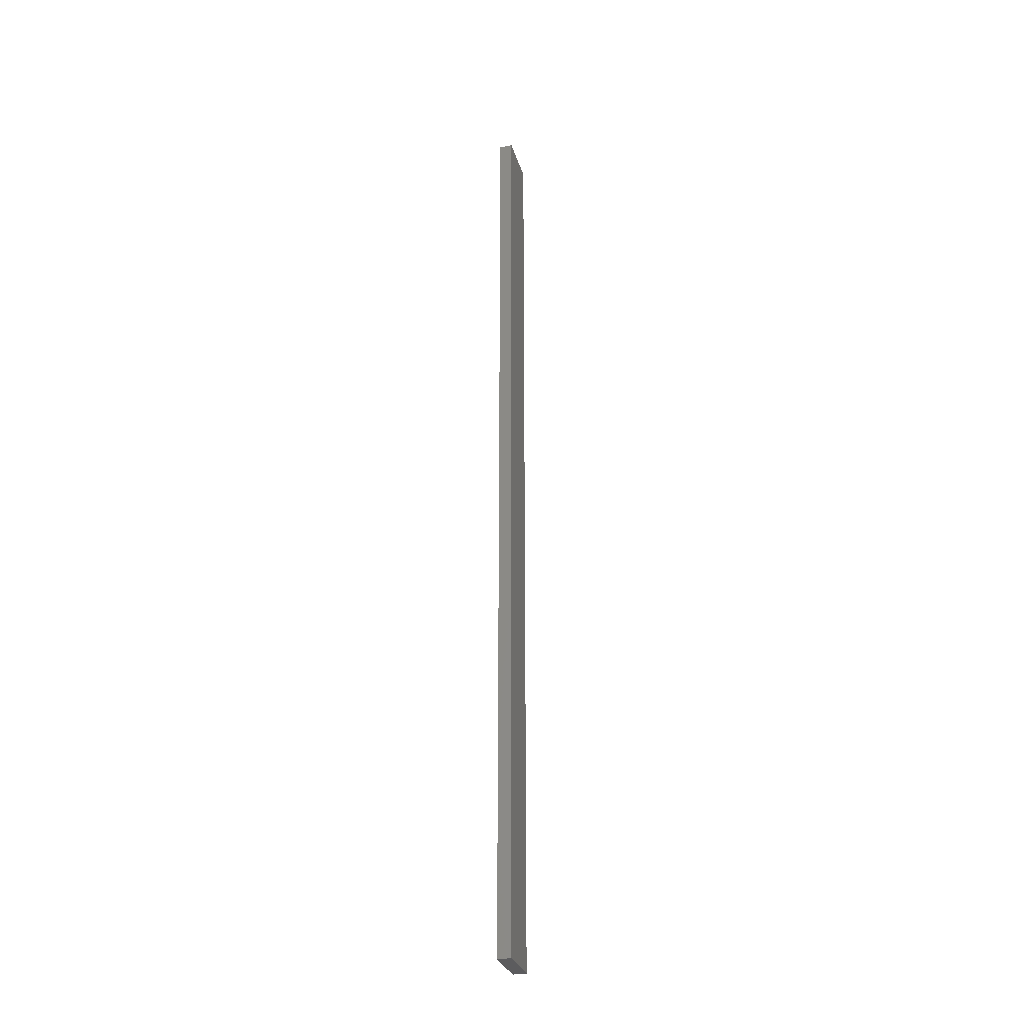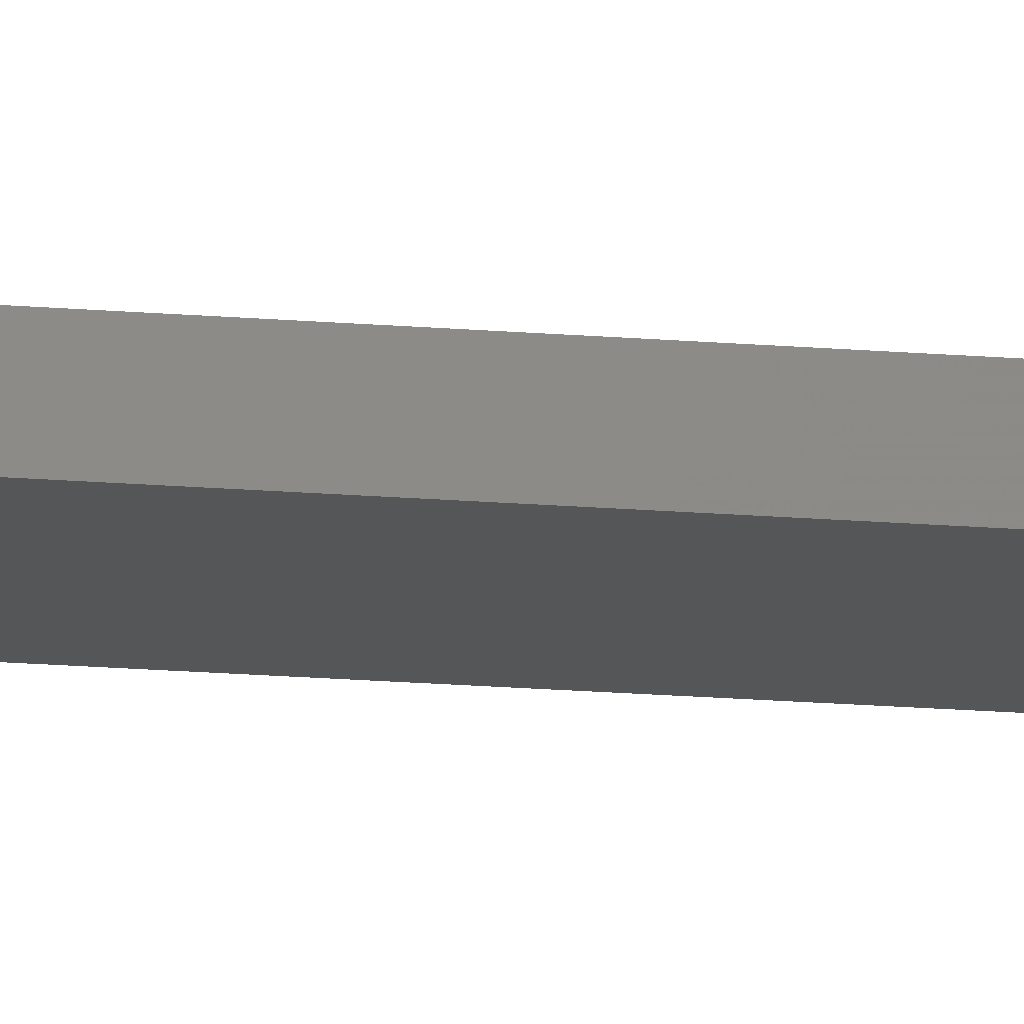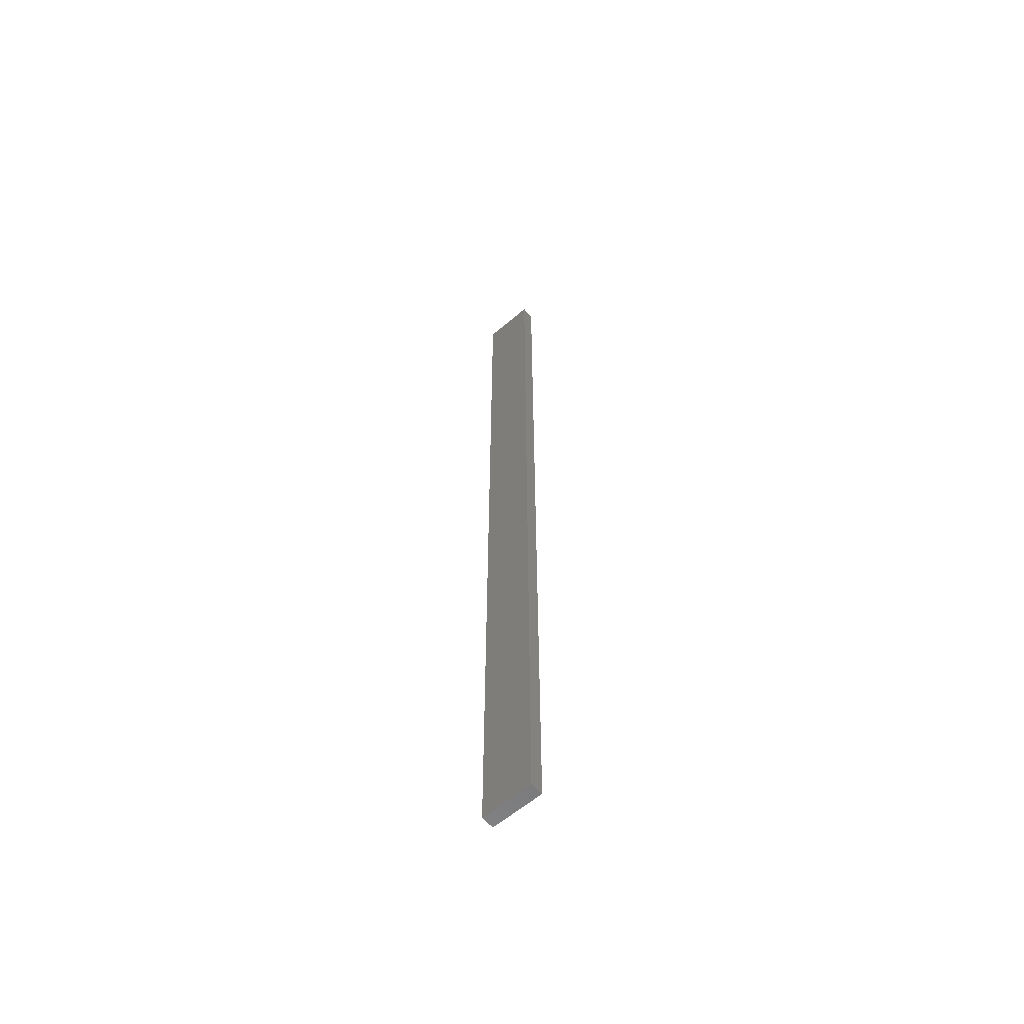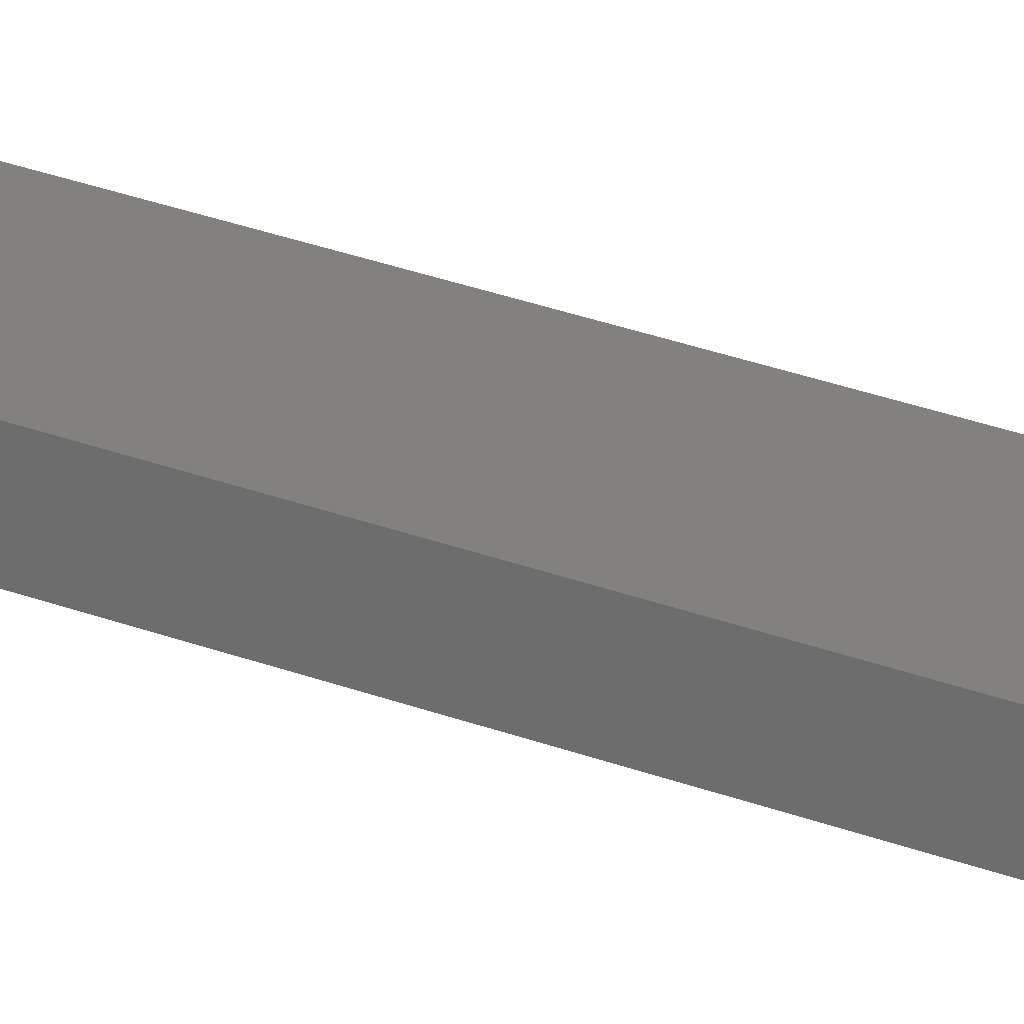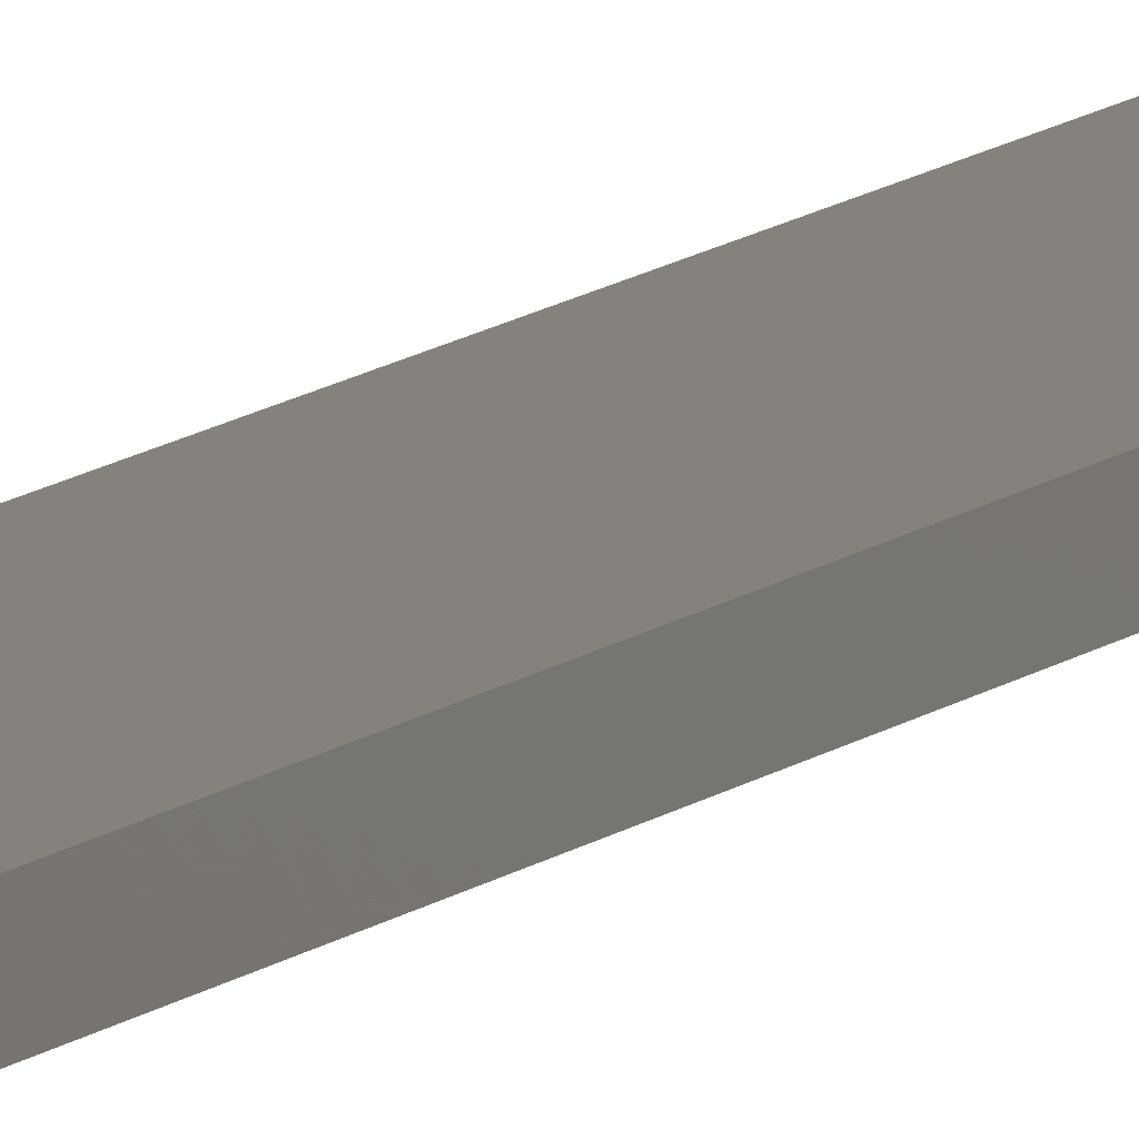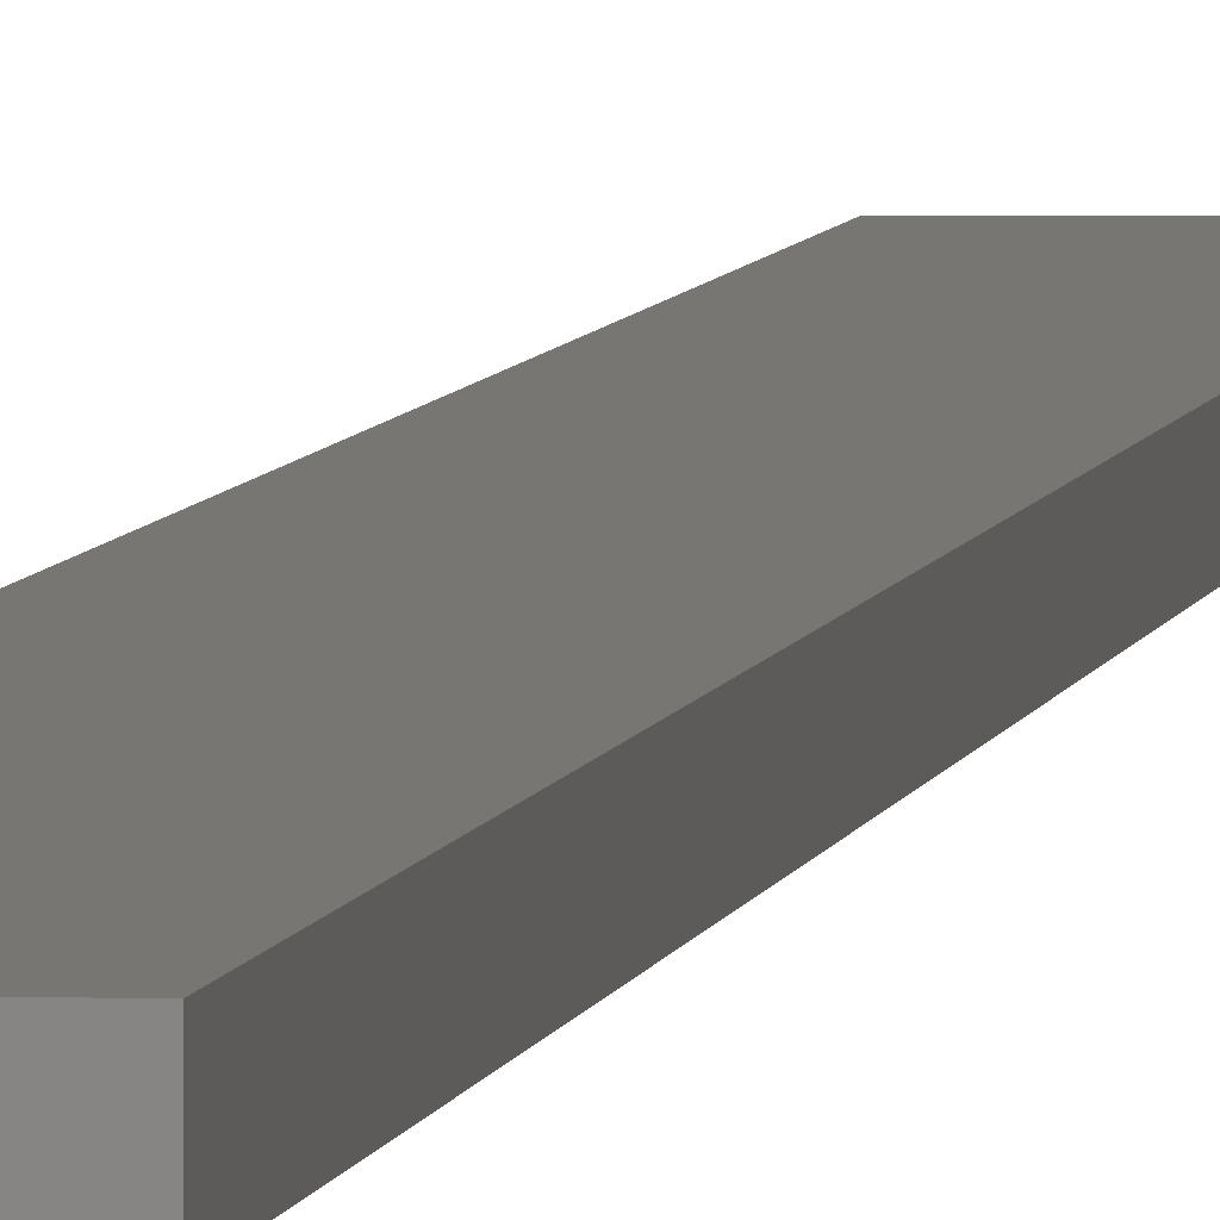
<metadata>
{"format":"stl","ext":"stl","renderer":"f3d","projection":"perspective","resolution":1024,"background":"white","views":[{"elev":-29.8,"azim":-74.5,"up":"+Z"},{"elev":-15.2,"azim":-101.0,"up":"+Y"},{"elev":-60.0,"azim":-138.8,"up":"+Z"},{"elev":15.4,"azim":136.1,"up":"+Y"},{"elev":16.5,"azim":-142.5,"up":"+Y"},{"elev":3.0,"azim":5.6,"up":"+Y"}]}
</metadata>
<code>
# stl→obj: 16 verts, 28 faces
v 0.4731 4.301 -237.8
v 0.4064 4.301 -237.8
v 0.4064 4.301 -234.2
v 0.4731 4.301 -234.2
v 0.5397 4.301 -237.8
v 0.5397 4.301 -234.2
v 0.6064 4.301 -237.8
v 0.6064 4.301 -234.2
v 0.6064 4.251 -237.8
v 0.6064 4.251 -234.2
v 0.4065 4.251 -234.2
v 0.4731 4.251 -237.8
v 0.4731 4.251 -234.2
v 0.4065 4.251 -237.8
v 0.5398 4.251 -237.8
v 0.5398 4.251 -234.2
f 1 2 3
f 1 3 4
f 5 4 6
f 5 1 4
f 7 6 8
f 7 5 6
f 9 7 8
f 9 8 10
f 11 12 13
f 14 12 11
f 13 15 16
f 12 15 13
f 16 9 10
f 15 9 16
f 2 14 11
f 2 11 3
f 9 15 7
f 15 5 7
f 12 1 15
f 15 1 5
f 14 2 12
f 12 2 1
f 16 10 8
f 6 16 8
f 4 13 16
f 4 16 6
f 3 11 13
f 3 13 4

</code>
